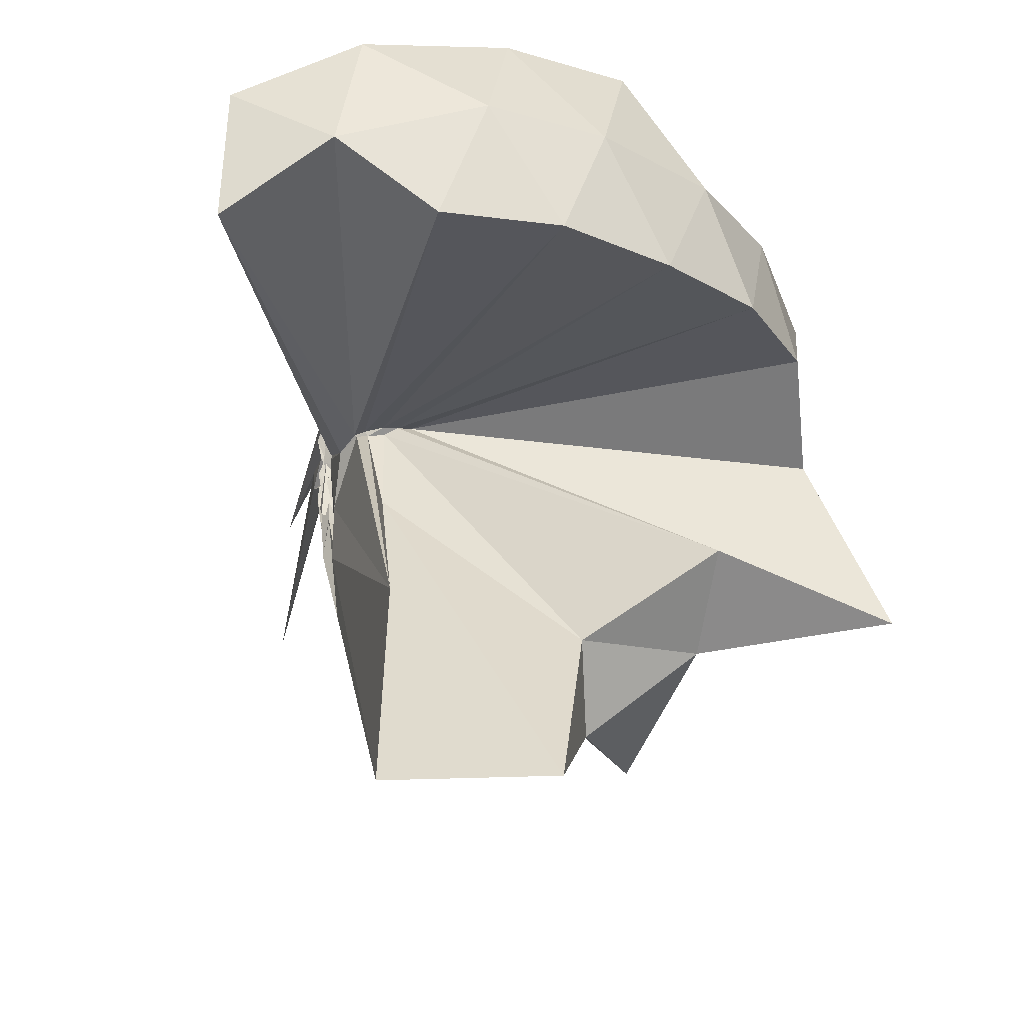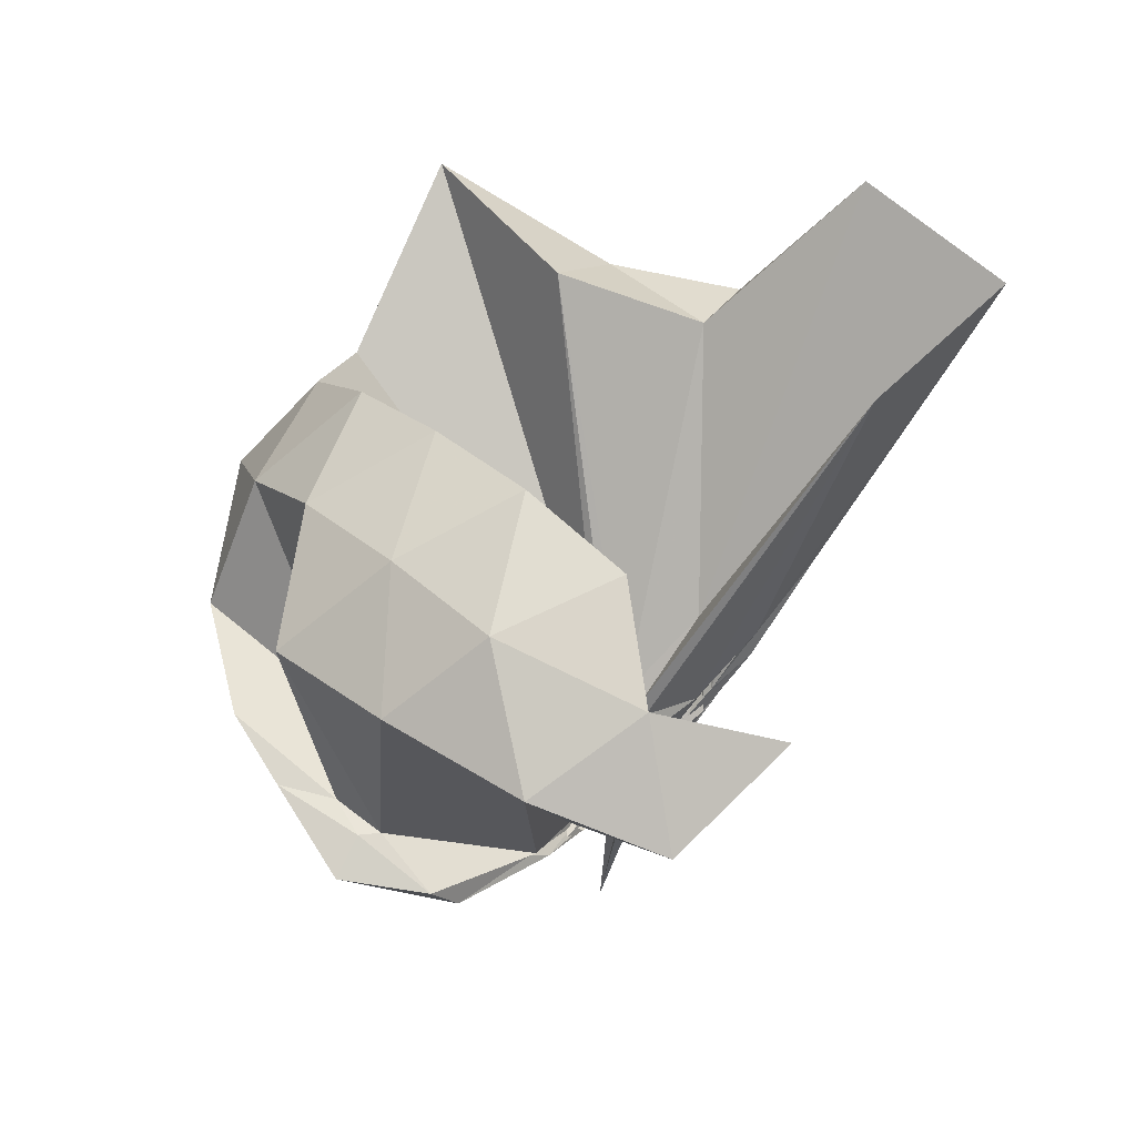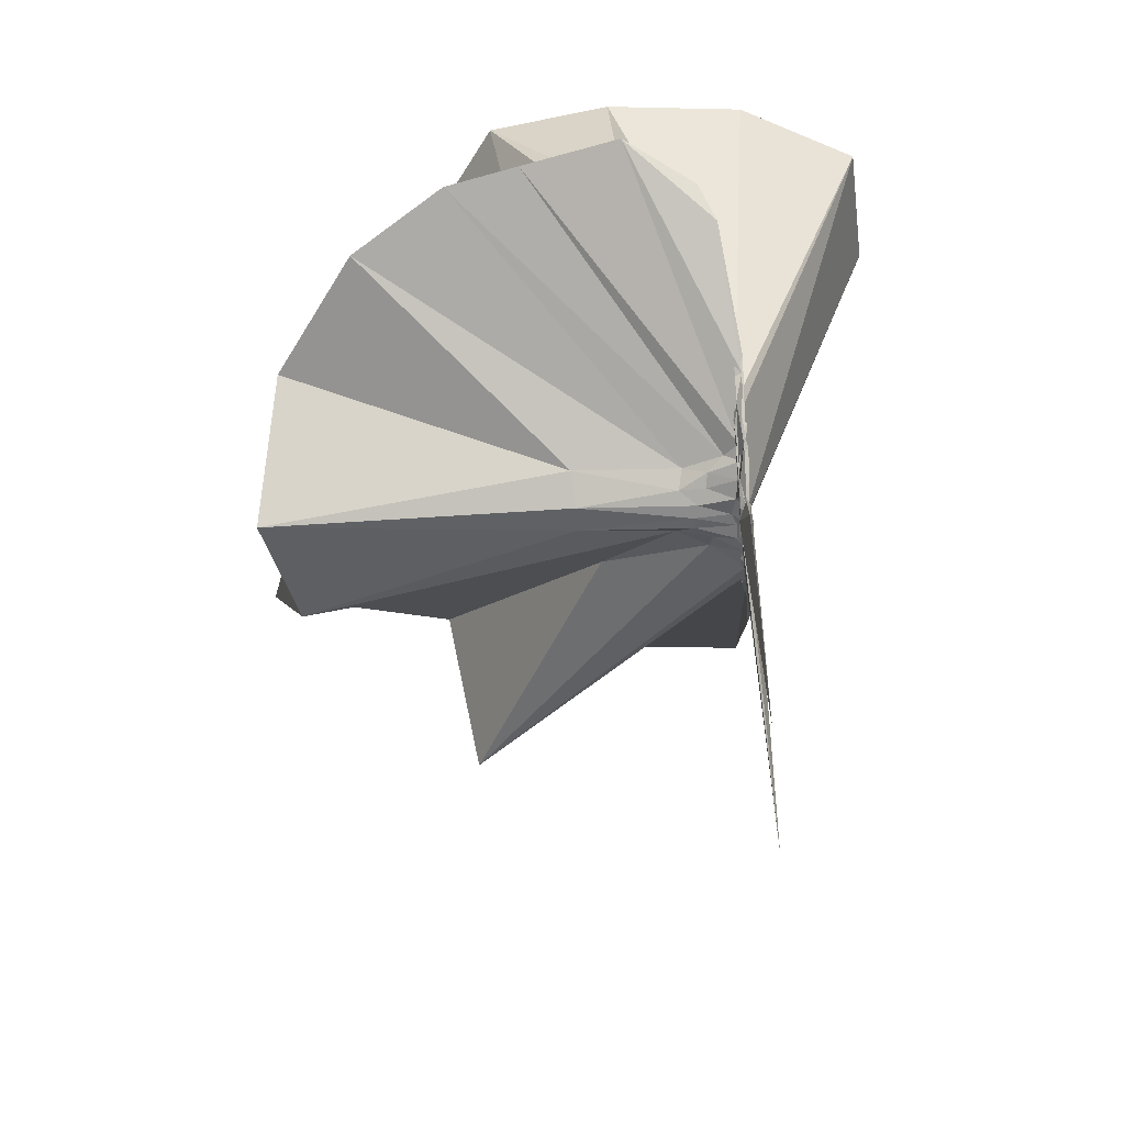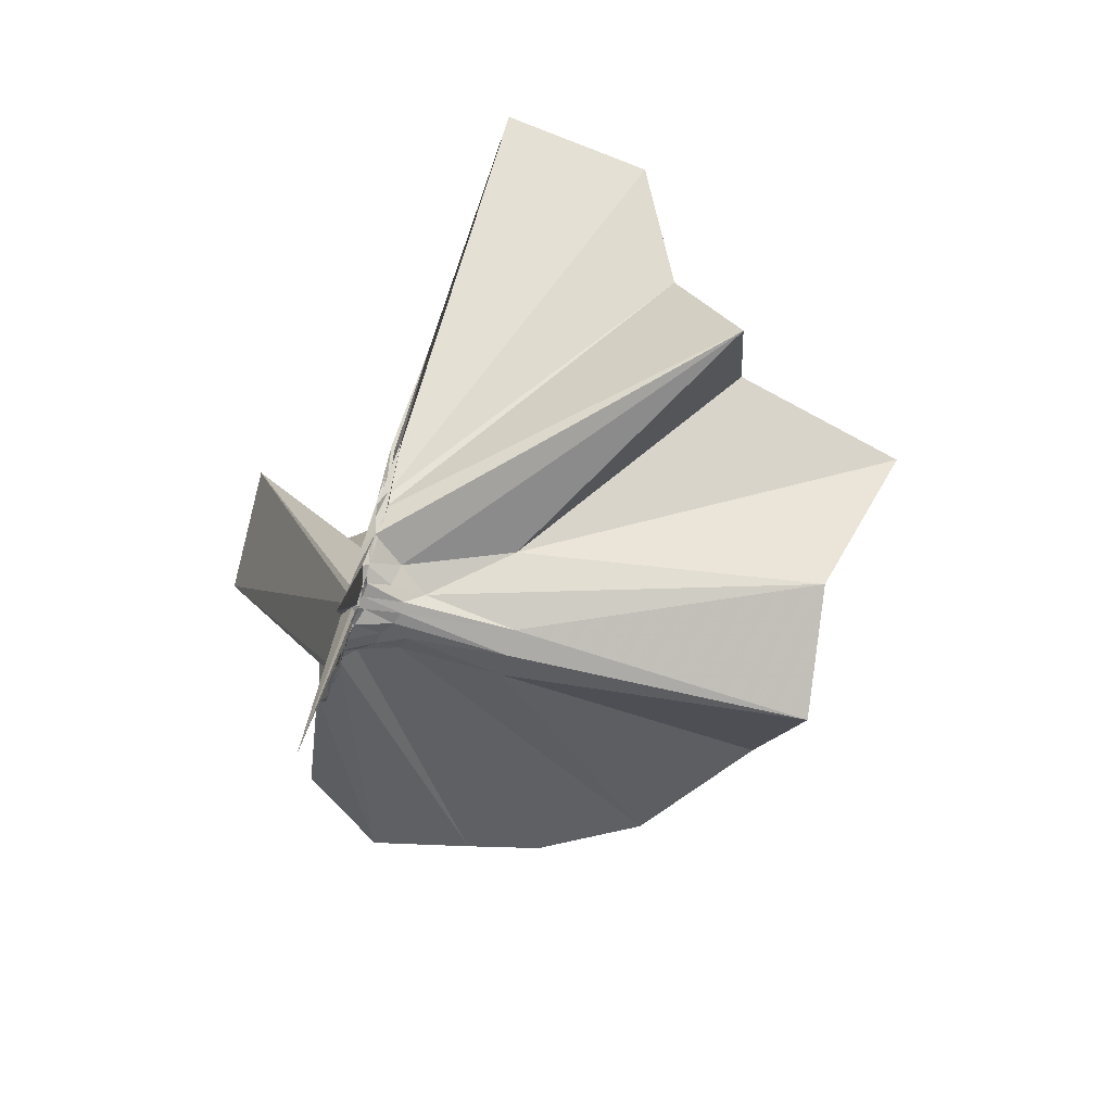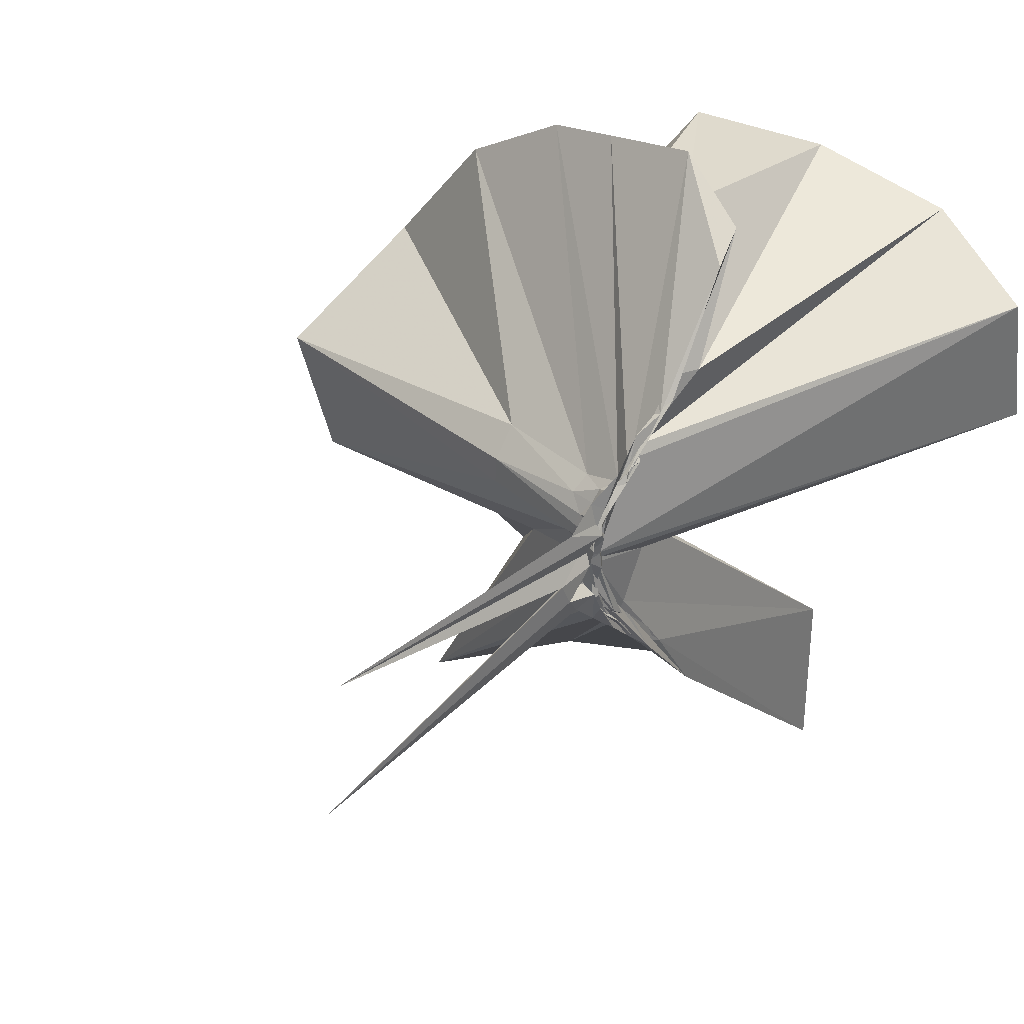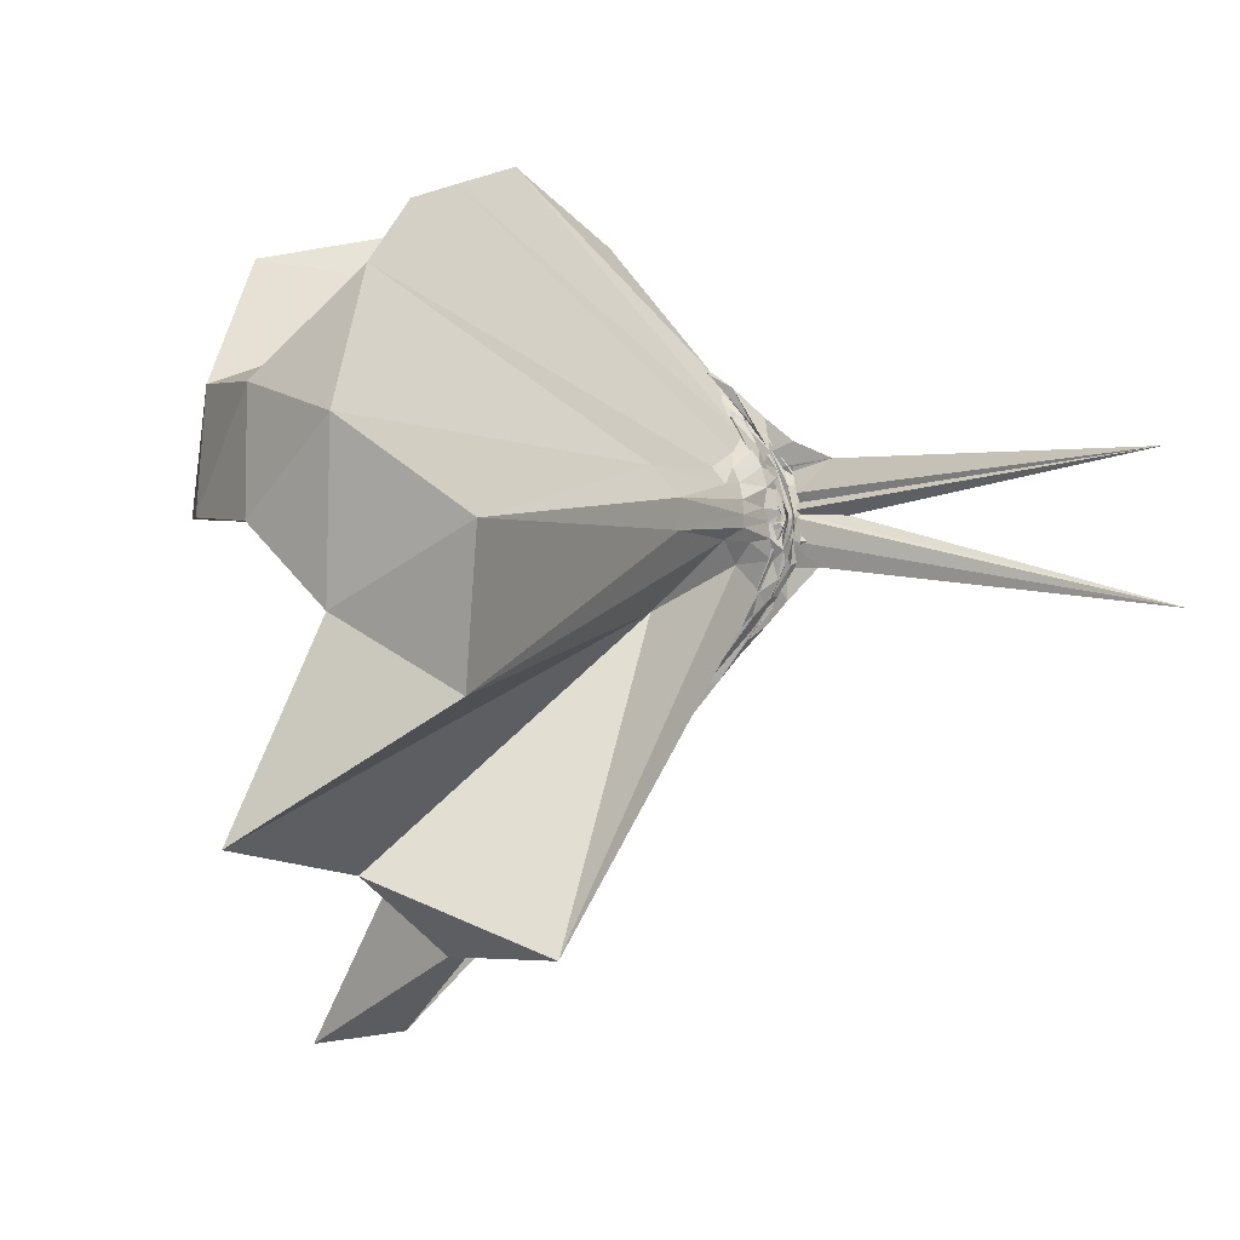
<metadata>
{"format":"obj","ext":"obj","renderer":"f3d","projection":"perspective","resolution":1024,"background":"white","views":[{"elev":-24.3,"azim":-10.4,"up":"+Y"},{"elev":70.5,"azim":-136.2,"up":"+Z"},{"elev":-50.7,"azim":-175.0,"up":"+Z"},{"elev":-78.0,"azim":-16.6,"up":"+Z"},{"elev":37.9,"azim":-136.4,"up":"+Y"},{"elev":2.0,"azim":115.3,"up":"+Y"}]}
</metadata>
<code>
v -0.9085 -0.107 1.099
v -0.9945 -0.0918 -0.07101
v -0.04017 -0.103 0.6104
v -0.1234 0.1514 0.6574
v -0.5535 0.3294 0.4124
v -0.6702 0.4794 0.4545
v -0.7562 0.503 0.4625
v -0.9416 0.4827 0.4284
v -0.9923 0.2493 0.2048
v -0.9902 0.1198 0.07659
v -1.013 0.1083 0.06153
v -0.9968 0.004126 -0.02169
v -0.9963 -0.09696 -0.04452
v -0.9939 -0.1079 -0.04384
v -1.009 -0.2828 0.02245
v -0.9817 -0.3139 0.04215
v -0.997 -0.4573 0.1686
v -0.9686 -1.177 0.8034
v -0.6098 -1.149 0.8127
v -0.5195 -0.7732 0.5718
v -0.2549 -0.6023 0.6892
v -0.8295 -0.1327 0.1889
v 0.02715 0.08973 0.3941
v -0.1728 0.3636 0.434
v -0.3929 0.4998 0.4664
v -0.5619 0.5419 0.4576
v -0.7862 0.596 0.4486
v -0.9786 0.4461 0.3338
v -1.013 0.2155 0.1579
v -1.002 0.09552 0.04267
v -0.9851 0.0711 0.02614
v -0.9846 -0.08842 -0.05384
v -0.9836 -0.1026 -0.05521
v -1.01 -0.26 -0.004602
v -0.9815 -0.2969 0.02018
v -0.994 -0.4392 0.1339
v -0.993 -0.6424 0.2792
v -0.9957 -0.3196 0.06398
v -0.4852 -0.9357 0.4399
v -0.26 -0.7601 0.506
v 0.1641 -0.6714 0.5323
v 0.02543 -0.26 0.4038
v -0.6268 0.001464 0.07759
v -0.8675 0.001183 0.05933
v -0.9589 0.0317 0.0541
v -0.9918 0.06497 0.04713
v -1.009 0.1944 0.1246
v -0.9941 0.1881 0.1221
v -1.007 0.09198 0.0283
v -1.012 0.0728 0.01864
v -0.9869 0.03287 -0.0168
v -0.9916 -0.09611 -0.06321
v -0.9951 -0.1784 -0.0496
v -0.9899 -0.2568 -0.01723
v -1.009 -0.2959 0.008339
v -1.003 -0.4232 0.09964
v -1.012 -0.4298 0.1115
v -0.9934 -0.2953 0.0437
v -0.3286 -0.904 0.1272
v -0.6726 -0.278 0.1012
v 0.02479 -0.4024 0.1286
v 0.07582 -0.09618 0.07831
v -0.8577 -0.03254 0.02554
v -0.9213 0.0007683 0.03799
v -0.9958 0.03799 0.02194
v -1.003 0.06123 0.02206
v -0.9923 0.1603 0.06918
v -0.9945 0.07453 0.0166
v -0.9905 0.06362 -0.002701
v -1.008 0.02144 -0.03099
v -0.987 -0.03237 -0.05137
v -0.9829 -0.1113 -0.06825
v -0.9844 -0.1928 -0.06006
v -1.005 -0.2539 -0.03264
v -0.9897 -0.3439 0.03527
v -1 -0.3692 0.05235
v -1.007 -0.2758 0.00566
v -0.9916 -0.246 0.009823
v -0.9152 -0.1912 0.0288
v -0.8454 -0.1415 0.02368
v -0.6297 -0.1214 0.0221
v -0.6331 -0.0596 0.02244
v -0.9171 -0.02891 0.02154
v -0.9854 0.002103 0.00285
v -0.9835 0.02159 -0.01302
v -0.9889 0.03215 -0.01307
v -1.003 0.09932 0.002872
v -1.001 0.03056 -0.03406
v -0.9921 0.002404 -0.05007
v -1.004 -0.03888 -0.07361
v -0.9798 -0.09775 -0.07029
v -1.009 -0.1383 -0.07698
v -1.002 -0.1851 -0.06982
v -1.011 -0.2241 -0.05075
v -1.006 -0.3126 -0.0001553
v -0.9987 -0.2375 -0.02822
v -0.9974 -0.2214 -0.02749
v -0.9963 -0.1837 -0.01635
v -0.9252 -0.1468 0.001316
v -0.8869 -0.1178 -0.001391
v -0.8856 -0.09138 -0.0006588
v -0.8958 -0.0625 0.006007
v -0.197 -0.09745 0.8173
v -0.3028 0.1555 0.8608
v -0.4773 0.4061 0.8593
v -0.7845 0.466 0.4522
v -1.006 0.2454 0.2482
v -0.9831 0.122 0.09387
v -0.9848 0.0983 0.06528
v -0.9889 -0.09046 -0.03943
v -0.9848 -0.1078 -0.03661
v -0.9867 -0.1168 -0.04214
v -0.9841 -0.2824 0.05601
v -0.9517 -0.7924 0.8217
v -0.9029 -0.3642 0.2857
v -0.8889 -0.1522 0.1871
v -0.8608 -0.1377 0.1976
v -0.4122 -0.1016 0.966
v -0.554 0.1565 1.018
v -0.7479 0.3804 0.9726
v -1.058 0.3177 1.022
v -1.317 0.1994 0.9677
v -1.331 -0.1039 1.006
v -0.9798 -0.1709 0.1161
v -0.9498 -0.1525 0.1677
v -0.9266 -0.1565 0.1827
v -0.8936 -0.1404 0.2002
v -0.6547 -0.1027 1.084
v -0.81 0.1521 1.095
v -1.115 0.05291 1.081
v -0.9543 -0.1487 0.1647
v -0.9334 -0.1452 0.1815
v -0.9788 -0.0385 -0.01095
v -0.9879 -0.01225 -0.03582
v -0.9947 0.002765 -0.03647
v -0.9889 0.05284 -0.06378
v -1 -0.006987 -0.05733
v -1.013 -0.05054 -0.08025
v -0.995 -0.09796 -0.07806
v -0.9804 -0.1446 -0.0822
v -1.008 -0.1769 -0.06887
v -0.9899 -0.2628 -0.05143
v -1 -0.1969 -0.04504
v -0.9913 -0.1633 -0.04176
v -0.9769 -0.1399 -0.01921
v -0.9789 -0.107 -0.01455
v -0.967 -0.07933 -0.00953
v -1.003 -0.04797 -0.03634
v -1.01 -0.02719 -0.04926
v -1.004 0.01892 -0.1401
v -0.9823 -0.04939 -0.07302
v -1.004 -0.09391 -0.08069
v -1.013 -0.1457 -0.1505
v -0.9981 -0.1963 -0.1139
v -0.985 -0.1435 -0.05742
v -1.002 -0.1248 -0.0396
v -0.9985 -0.08441 -0.04172
v -0.9856 -0.0827 -0.07183
v -1.009 0.03761 -0.8031
v -1.011 -0.09366 -0.1727
v -1.012 -0.2673 -0.8517
v -0.9861 -0.0986 -0.06962
f 3 23 4
f 4 23 24
f 4 24 5
f 5 24 25
f 5 25 6
f 6 25 26
f 6 26 7
f 7 26 27
f 7 27 8
f 8 27 28
f 8 28 9
f 9 28 29
f 9 29 10
f 10 29 30
f 10 30 11
f 11 30 31
f 11 31 12
f 12 31 32
f 12 32 13
f 13 32 33
f 13 33 14
f 14 33 34
f 14 34 15
f 15 34 35
f 15 35 16
f 16 35 36
f 16 36 17
f 17 36 37
f 17 37 18
f 18 37 38
f 18 38 19
f 19 38 39
f 19 39 20
f 20 39 40
f 20 40 21
f 21 40 41
f 21 41 22
f 22 41 42
f 22 42 3
f 3 42 23
f 23 43 24
f 24 43 44
f 24 44 25
f 25 44 45
f 25 45 26
f 26 45 46
f 26 46 27
f 27 46 47
f 27 47 28
f 28 47 48
f 28 48 29
f 29 48 49
f 29 49 30
f 30 49 50
f 30 50 31
f 31 50 51
f 31 51 32
f 32 51 52
f 32 52 33
f 33 52 53
f 33 53 34
f 34 53 54
f 34 54 35
f 35 54 55
f 35 55 36
f 36 55 56
f 36 56 37
f 37 56 57
f 37 57 38
f 38 57 58
f 38 58 39
f 39 58 59
f 39 59 40
f 40 59 60
f 40 60 41
f 41 60 61
f 41 61 42
f 42 61 62
f 42 62 23
f 23 62 43
f 43 63 44
f 44 63 64
f 44 64 45
f 45 64 65
f 45 65 46
f 46 65 66
f 46 66 47
f 47 66 67
f 47 67 48
f 48 67 68
f 48 68 49
f 49 68 69
f 49 69 50
f 50 69 70
f 50 70 51
f 51 70 71
f 51 71 52
f 52 71 72
f 52 72 53
f 53 72 73
f 53 73 54
f 54 73 74
f 54 74 55
f 55 74 75
f 55 75 56
f 56 75 76
f 56 76 57
f 57 76 77
f 57 77 58
f 58 77 78
f 58 78 59
f 59 78 79
f 59 79 60
f 60 79 80
f 60 80 61
f 61 80 81
f 61 81 62
f 62 81 82
f 62 82 43
f 43 82 63
f 63 83 64
f 64 83 84
f 64 84 65
f 65 84 85
f 65 85 66
f 66 85 86
f 66 86 67
f 67 86 87
f 67 87 68
f 68 87 88
f 68 88 69
f 69 88 89
f 69 89 70
f 70 89 90
f 70 90 71
f 71 90 91
f 71 91 72
f 72 91 92
f 72 92 73
f 73 92 93
f 73 93 74
f 74 93 94
f 74 94 75
f 75 94 95
f 75 95 76
f 76 95 96
f 76 96 77
f 77 96 97
f 77 97 78
f 78 97 98
f 78 98 79
f 79 98 99
f 79 99 80
f 80 99 100
f 80 100 81
f 81 100 101
f 81 101 82
f 82 101 102
f 82 102 63
f 63 102 83
f 103 104 118
f 104 119 118
f 104 105 119
f 105 120 119
f 105 106 120
f 106 107 120
f 107 121 120
f 107 108 121
f 108 122 121
f 108 109 122
f 109 110 122
f 110 123 122
f 110 111 123
f 111 124 123
f 111 112 124
f 112 113 124
f 113 125 124
f 113 114 125
f 114 126 125
f 114 115 126
f 115 116 126
f 116 127 126
f 116 117 127
f 117 118 127
f 117 103 118
f 118 119 128
f 119 129 128
f 119 120 129
f 120 121 129
f 121 130 129
f 121 122 130
f 122 123 130
f 123 131 130
f 123 124 131
f 124 125 131
f 125 132 131
f 125 126 132
f 126 127 132
f 127 128 132
f 127 118 128
f 133 148 134
f 134 148 149
f 134 149 135
f 135 149 150
f 135 150 136
f 136 150 137
f 137 150 151
f 137 151 138
f 138 151 152
f 138 152 139
f 139 152 140
f 140 152 153
f 140 153 141
f 141 153 154
f 141 154 142
f 142 154 143
f 143 154 155
f 143 155 144
f 144 155 156
f 144 156 145
f 145 156 146
f 146 156 157
f 146 157 147
f 147 157 148
f 147 148 133
f 148 158 149
f 149 158 159
f 149 159 150
f 150 159 151
f 151 159 160
f 151 160 152
f 152 160 153
f 153 160 161
f 153 161 154
f 154 161 155
f 155 161 162
f 155 162 156
f 156 162 157
f 157 162 158
f 157 158 148
f 3 4 103
f 103 4 104
f 4 5 104
f 104 5 105
f 5 6 105
f 105 6 106
f 6 7 106
f 7 8 106
f 106 8 107
f 8 9 107
f 107 9 108
f 9 10 108
f 108 10 109
f 10 11 109
f 11 12 109
f 109 12 110
f 12 13 110
f 110 13 111
f 13 14 111
f 111 14 112
f 14 15 112
f 15 16 112
f 112 16 113
f 16 17 113
f 113 17 114
f 17 18 114
f 114 18 115
f 18 19 115
f 19 20 115
f 115 20 116
f 20 21 116
f 116 21 117
f 21 22 117
f 117 22 103
f 22 3 103
f 83 133 84
f 84 133 134
f 84 134 85
f 85 134 135
f 85 135 86
f 86 135 136
f 86 136 87
f 87 136 88
f 88 136 137
f 88 137 89
f 89 137 138
f 89 138 90
f 90 138 139
f 90 139 91
f 91 139 92
f 92 139 140
f 92 140 93
f 93 140 141
f 93 141 94
f 94 141 142
f 94 142 95
f 95 142 96
f 96 142 143
f 96 143 97
f 97 143 144
f 97 144 98
f 98 144 145
f 98 145 99
f 99 145 100
f 100 145 146
f 100 146 101
f 101 146 147
f 101 147 102
f 102 147 133
f 102 133 83
f 128 129 1
f 129 130 1
f 130 131 1
f 131 132 1
f 132 128 1
f 159 158 2
f 160 159 2
f 161 160 2
f 162 161 2
f 158 162 2

</code>
